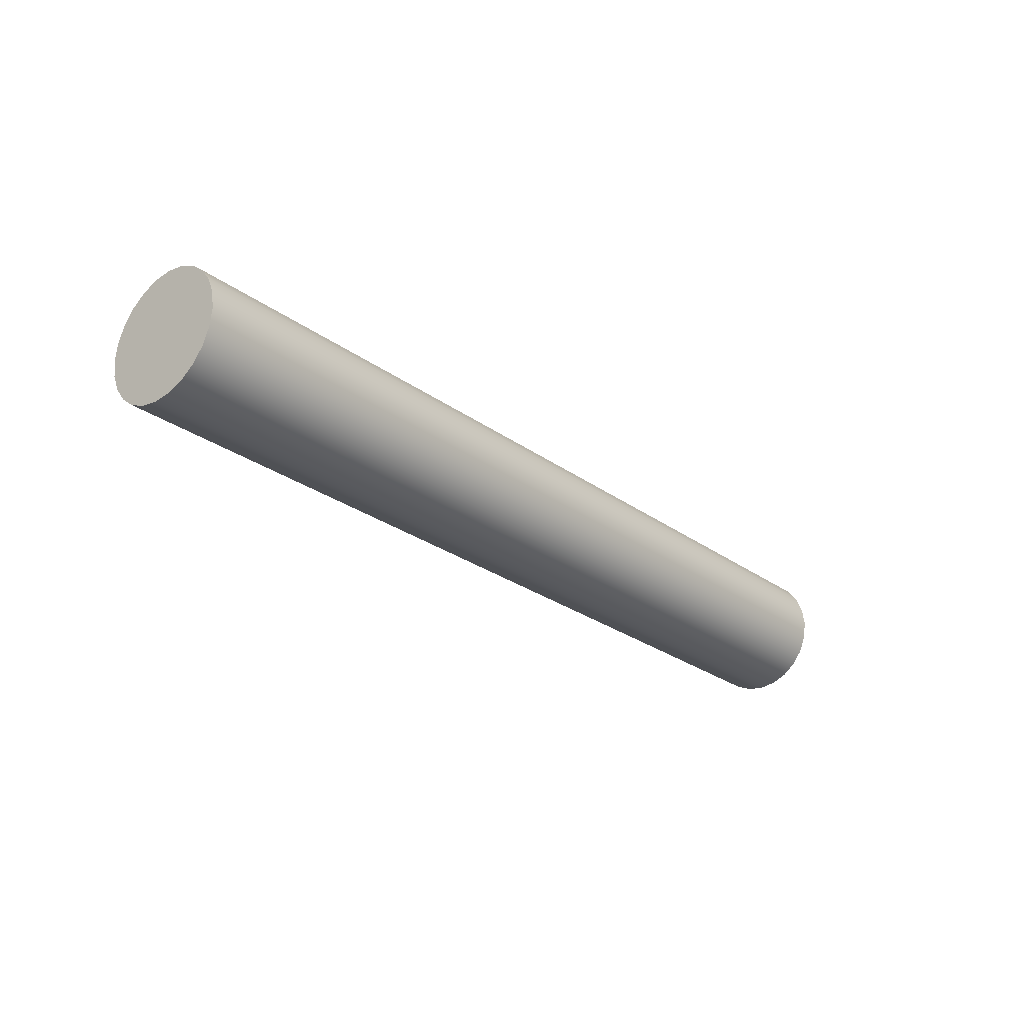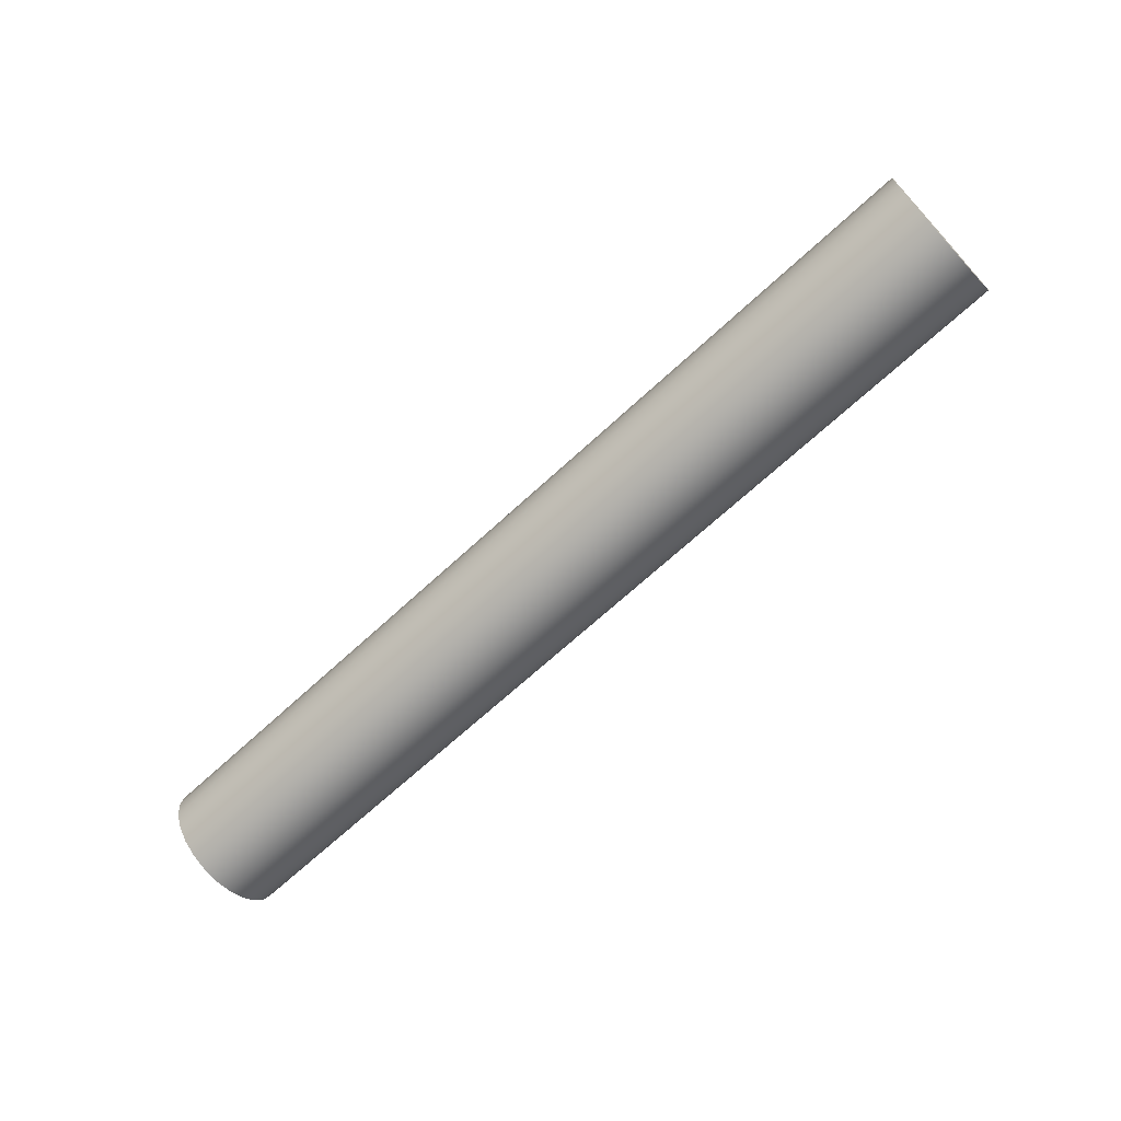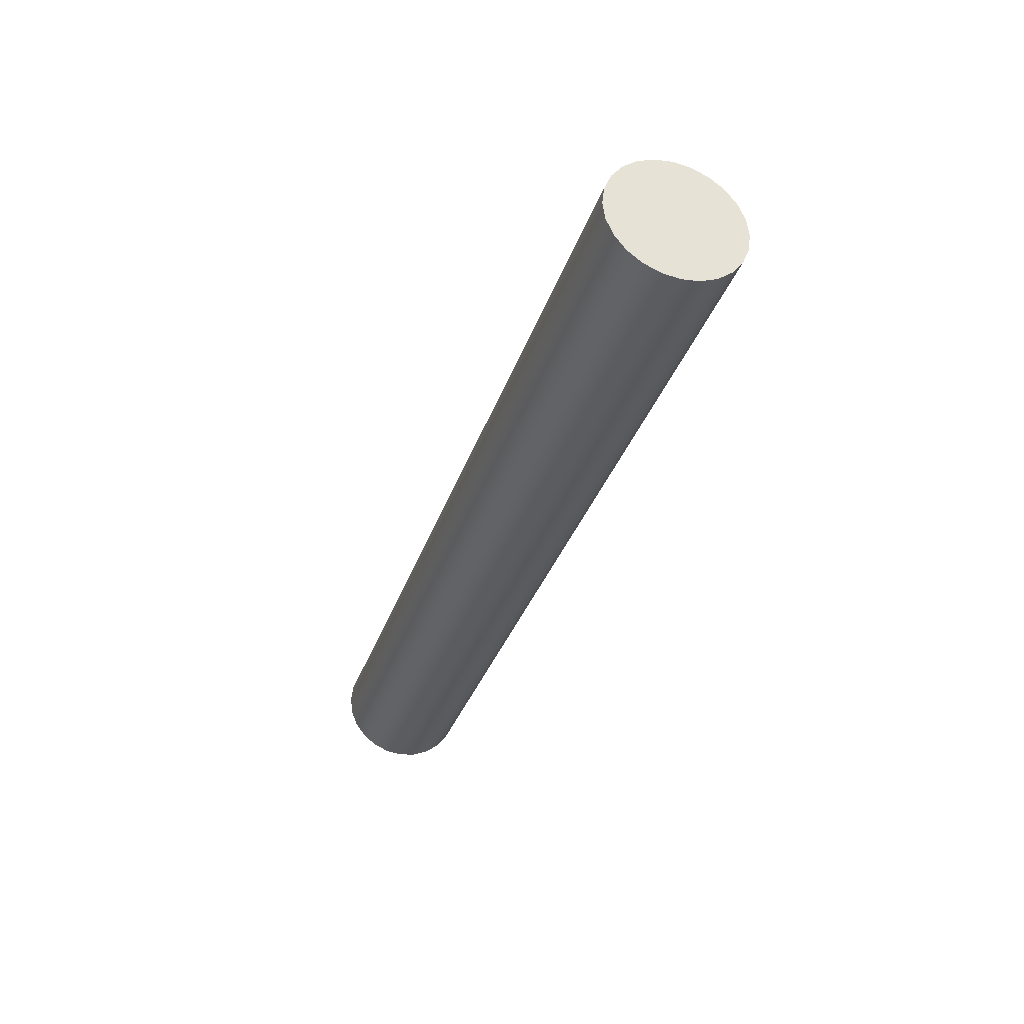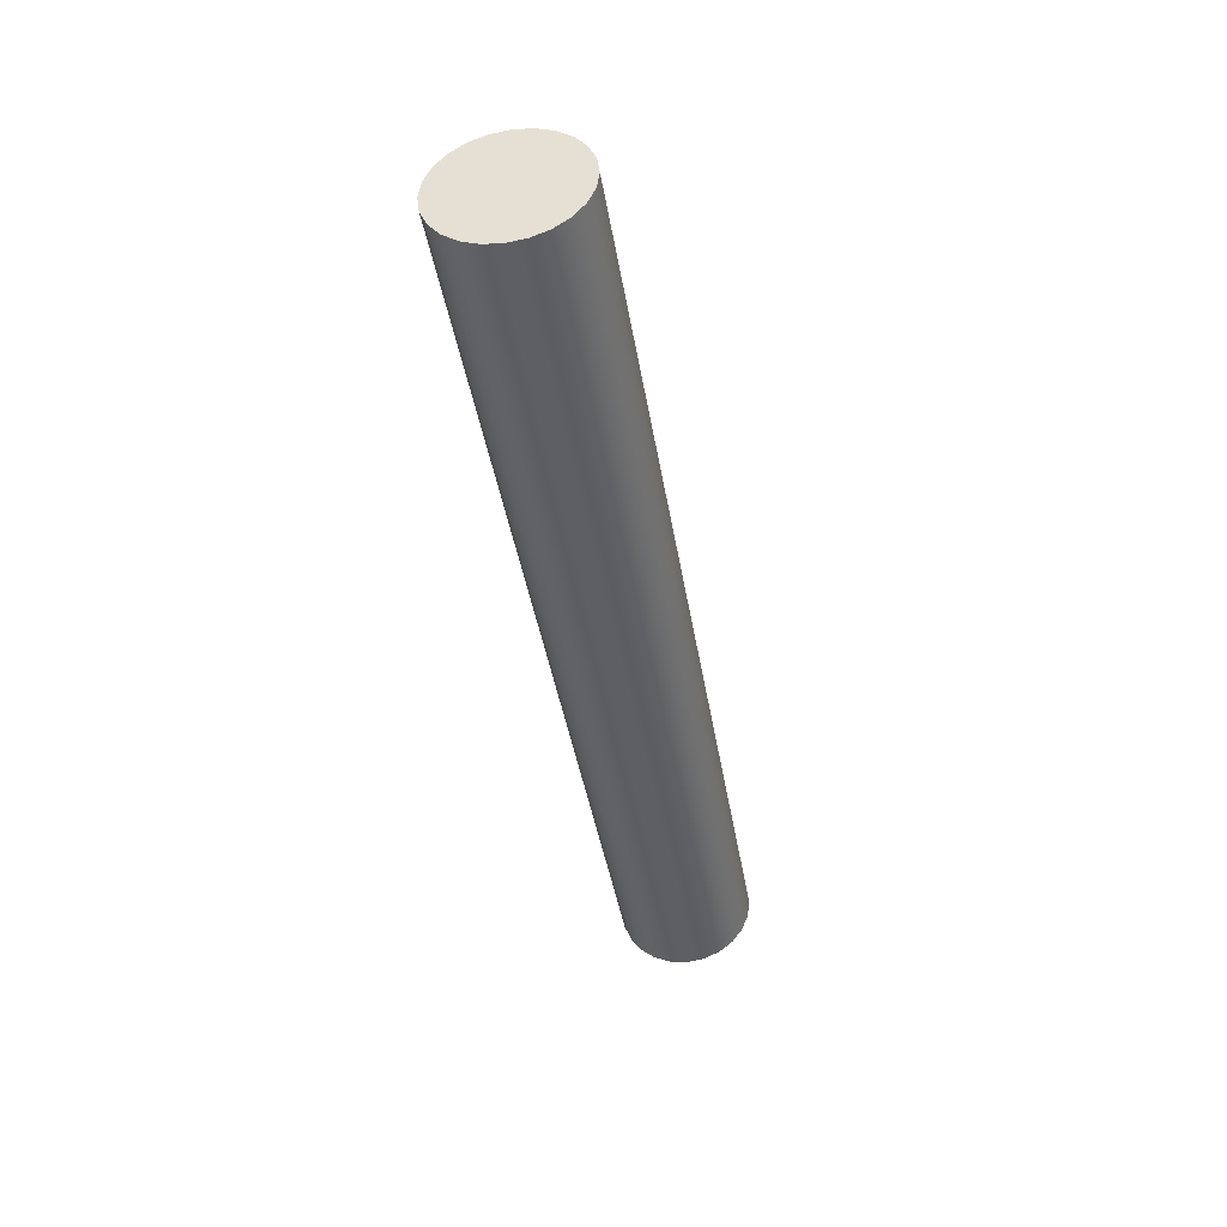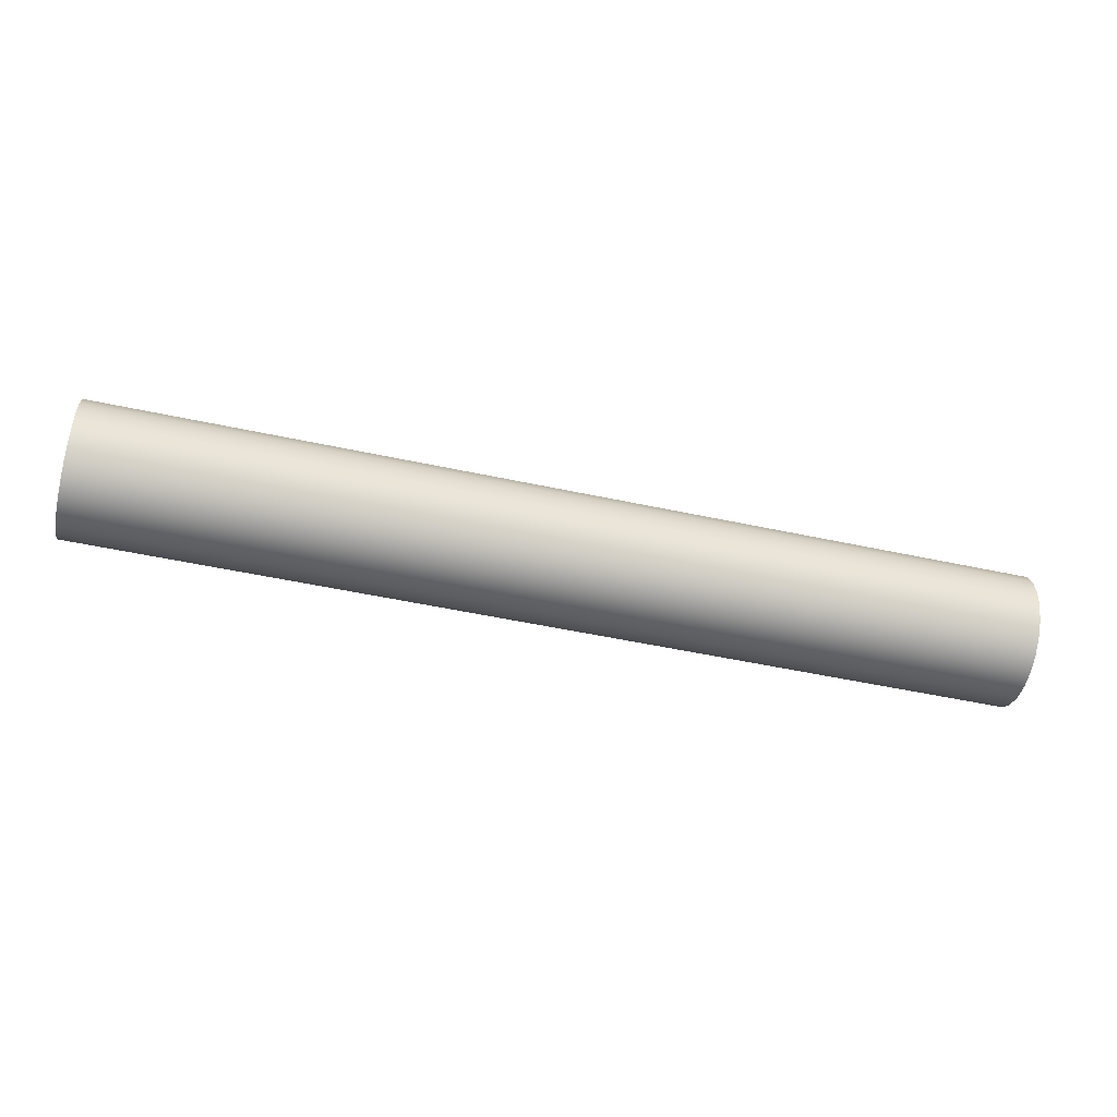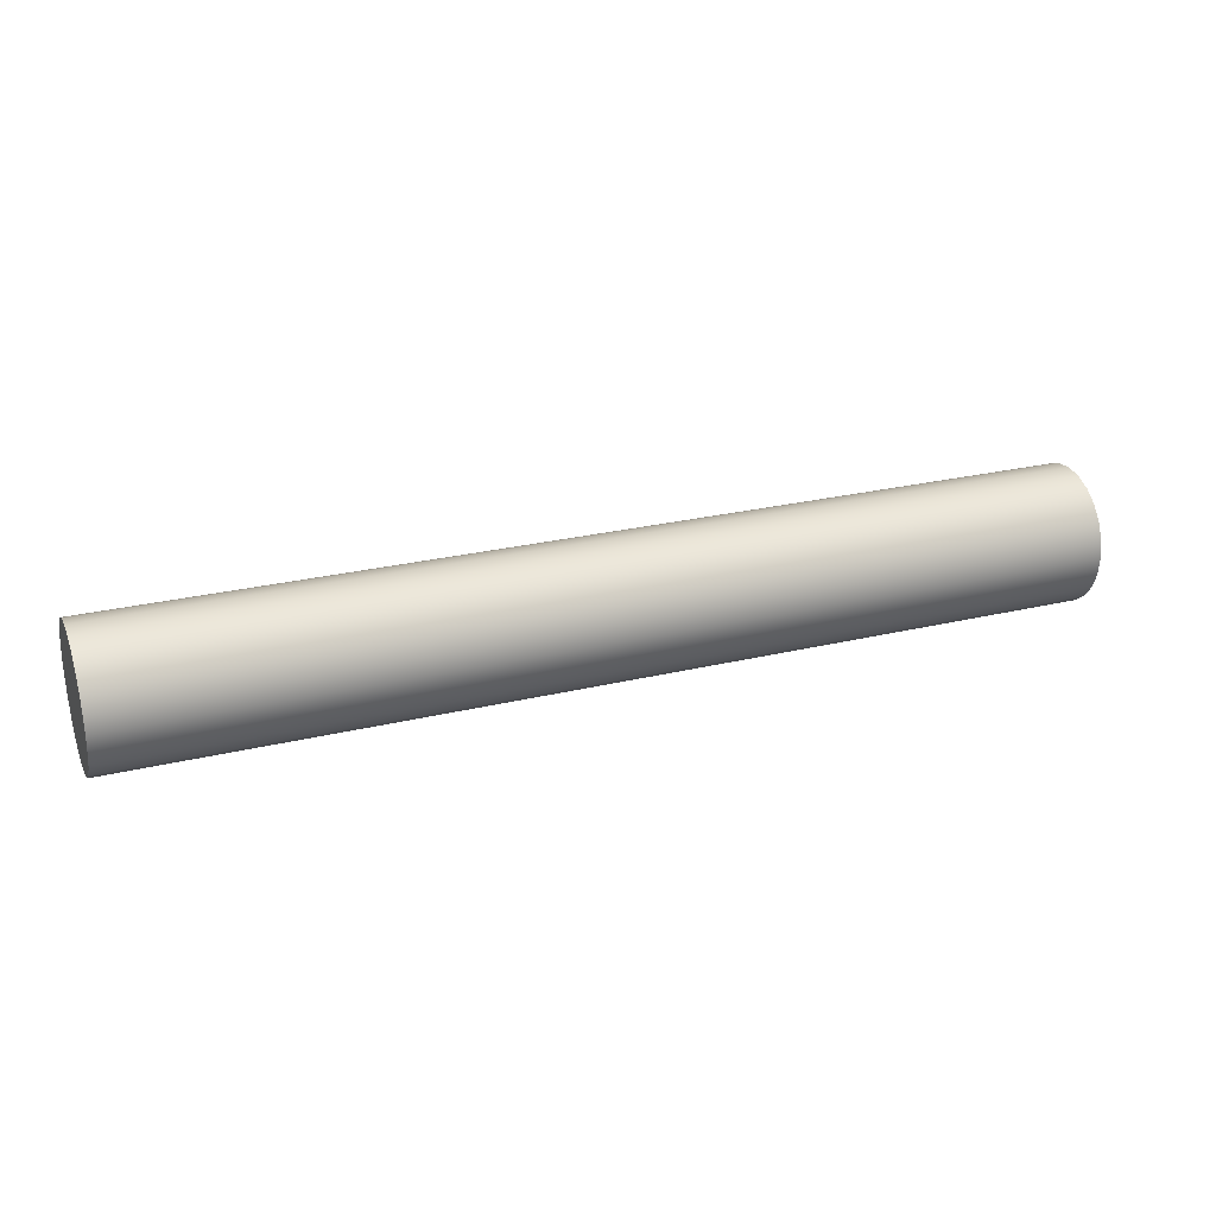
<metadata>
{"format":"obj","ext":"obj","renderer":"f3d","projection":"perspective","resolution":1024,"background":"white","views":[{"elev":-25.9,"azim":130.8,"up":"+Z"},{"elev":-67.6,"azim":-137.1,"up":"+Y"},{"elev":-33.6,"azim":-107.3,"up":"+Z"},{"elev":-41.8,"azim":99.3,"up":"+Y"},{"elev":-50.8,"azim":-13.3,"up":"+Y"},{"elev":26.1,"azim":159.1,"up":"+Y"}]}
</metadata>
<code>
o group_52/ID631#ID631
v 0.3913 0.2269 -0.0302
v 0.3913 0.2269 -0.02864
v 0.3913 0.2268 -0.02942
v 0.3913 0.2272 -0.03093
v 0.3913 0.2272 -0.02792
v 0.3913 0.2277 -0.03155
v 0.3913 0.2277 -0.0273
v 0.3913 0.2283 -0.03203
v 0.3913 0.2283 -0.02682
v 0.3913 0.2291 -0.02652
v 0.3913 0.2291 -0.03233
v 0.3913 0.2299 -0.03243
v 0.3913 0.2299 -0.02642
v 0.3913 0.2306 -0.03233
v 0.3913 0.2306 -0.02652
v 0.3913 0.2314 -0.03203
v 0.3913 0.2314 -0.02682
v 0.3913 0.232 -0.0273
v 0.3913 0.232 -0.03155
v 0.3913 0.2325 -0.03093
v 0.3913 0.2325 -0.02792
v 0.3913 0.2328 -0.0302
v 0.3913 0.2328 -0.02864
v 0.3913 0.2329 -0.02942
v 0.3913 0.2299 -0.03243
v 0.3492 0.2291 -0.03233
v 0.3492 0.2299 -0.03243
v 0.3913 0.2291 -0.03233
v 0.3913 0.2306 -0.03233
v 0.3492 0.2306 -0.03233
v 0.3913 0.2314 -0.03203
v 0.3492 0.2314 -0.03203
v 0.3913 0.232 -0.03155
v 0.3492 0.232 -0.03155
v 0.3492 0.2325 -0.03093
v 0.3913 0.2325 -0.03093
v 0.3492 0.2328 -0.0302
v 0.3913 0.2328 -0.0302
v 0.3492 0.2329 -0.02942
v 0.3913 0.2329 -0.02942
v 0.3492 0.2328 -0.02864
v 0.3913 0.2328 -0.02864
v 0.3492 0.2325 -0.02792
v 0.3913 0.2325 -0.02792
v 0.3492 0.232 -0.0273
v 0.3913 0.232 -0.0273
v 0.3913 0.2314 -0.02682
v 0.3492 0.2314 -0.02682
v 0.3913 0.2306 -0.02652
v 0.3492 0.2306 -0.02652
v 0.3913 0.2299 -0.02642
v 0.3492 0.2299 -0.02642
v 0.3913 0.2291 -0.02652
v 0.3492 0.2291 -0.02652
v 0.3913 0.2283 -0.02682
v 0.3492 0.2283 -0.02682
v 0.3913 0.2277 -0.0273
v 0.3492 0.2277 -0.0273
v 0.3492 0.2272 -0.02792
v 0.3913 0.2272 -0.02792
v 0.3492 0.2269 -0.02864
v 0.3913 0.2269 -0.02864
v 0.3492 0.2268 -0.02942
v 0.3913 0.2268 -0.02942
v 0.3492 0.2269 -0.0302
v 0.3913 0.2269 -0.0302
v 0.3492 0.2272 -0.03093
v 0.3913 0.2272 -0.03093
v 0.3492 0.2277 -0.03155
v 0.3913 0.2277 -0.03155
v 0.3913 0.2283 -0.03203
v 0.3492 0.2283 -0.03203
v 0.3492 0.2269 -0.02864
v 0.3492 0.2269 -0.0302
v 0.3492 0.2268 -0.02942
v 0.3492 0.2272 -0.02792
v 0.3492 0.2272 -0.03093
v 0.3492 0.2277 -0.0273
v 0.3492 0.2277 -0.03155
v 0.3492 0.2283 -0.02682
v 0.3492 0.2283 -0.03203
v 0.3492 0.2291 -0.02652
v 0.3492 0.2291 -0.03233
v 0.3492 0.2299 -0.02642
v 0.3492 0.2299 -0.03243
v 0.3492 0.2306 -0.02652
v 0.3492 0.2306 -0.03233
v 0.3492 0.2314 -0.02682
v 0.3492 0.2314 -0.03203
v 0.3492 0.232 -0.0273
v 0.3492 0.232 -0.03155
v 0.3492 0.2325 -0.02792
v 0.3492 0.2325 -0.03093
v 0.3492 0.2328 -0.02864
v 0.3492 0.2328 -0.0302
v 0.3492 0.2329 -0.02942
f 1 2 3
f 2 1 4
f 2 4 5
f 5 4 6
f 5 6 7
f 7 6 8
f 7 8 9
f 9 8 10
f 10 8 11
f 10 11 12
f 10 12 13
f 13 12 14
f 13 14 15
f 15 14 16
f 15 16 17
f 17 16 18
f 18 16 19
f 18 19 20
f 18 20 21
f 21 20 22
f 21 22 23
f 23 22 24
f 25 26 27
f 26 25 28
f 29 27 30
f 27 29 25
f 31 30 32
f 30 31 29
f 33 32 34
f 32 33 31
f 35 33 34
f 33 35 36
f 37 36 35
f 36 37 38
f 39 38 37
f 38 39 40
f 41 40 39
f 40 41 42
f 43 42 41
f 42 43 44
f 45 44 43
f 44 45 46
f 47 45 48
f 45 47 46
f 49 48 50
f 48 49 47
f 51 50 52
f 50 51 49
f 53 52 54
f 52 53 51
f 55 54 56
f 54 55 53
f 57 56 58
f 56 57 55
f 57 59 60
f 59 57 58
f 60 61 62
f 61 60 59
f 62 63 64
f 63 62 61
f 64 65 66
f 65 64 63
f 66 67 68
f 67 66 65
f 68 69 70
f 69 68 67
f 71 69 72
f 69 71 70
f 28 72 26
f 72 28 71
f 73 74 75
f 74 73 76
f 74 76 77
f 77 76 78
f 77 78 79
f 79 78 80
f 79 80 81
f 81 80 82
f 81 82 83
f 83 82 84
f 83 84 85
f 85 84 86
f 85 86 87
f 87 86 88
f 87 88 89
f 89 88 90
f 89 90 91
f 91 90 92
f 91 92 93
f 93 92 94
f 93 94 95
f 95 94 96

</code>
